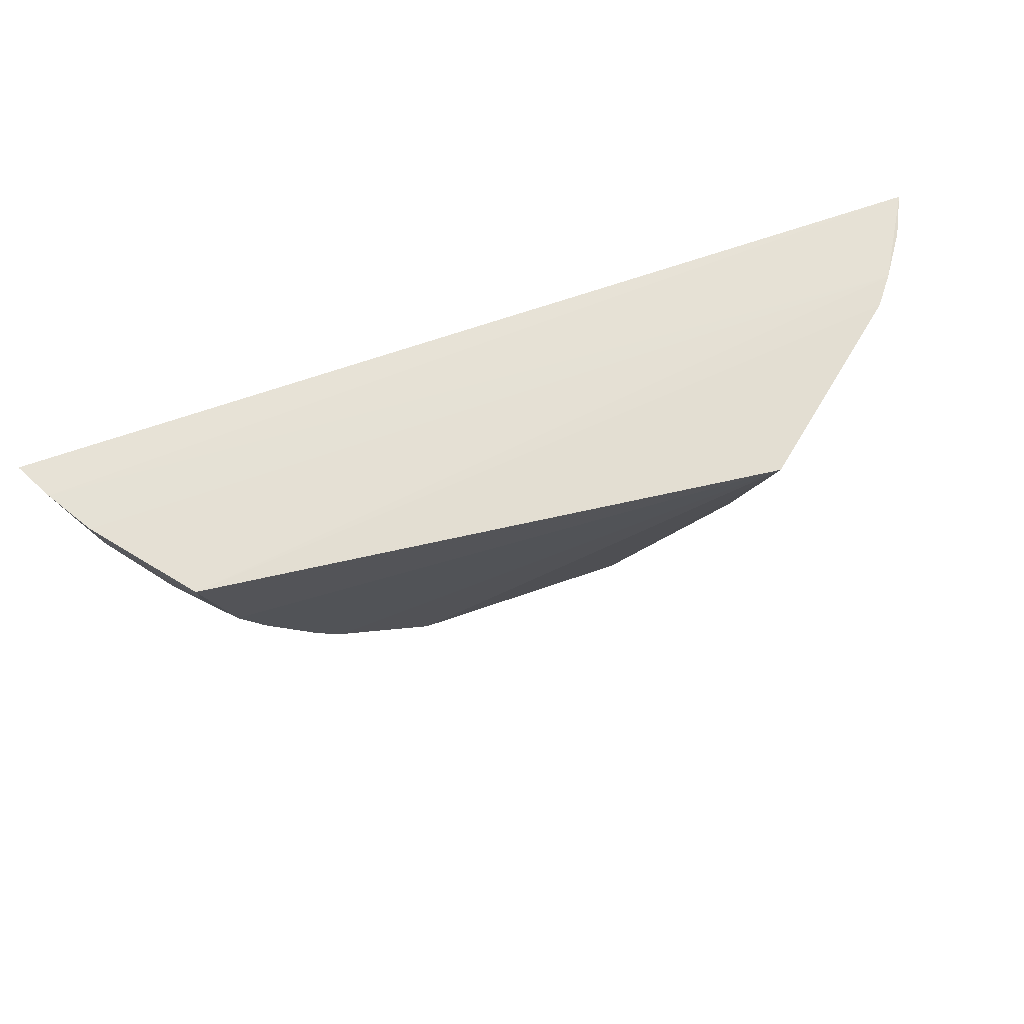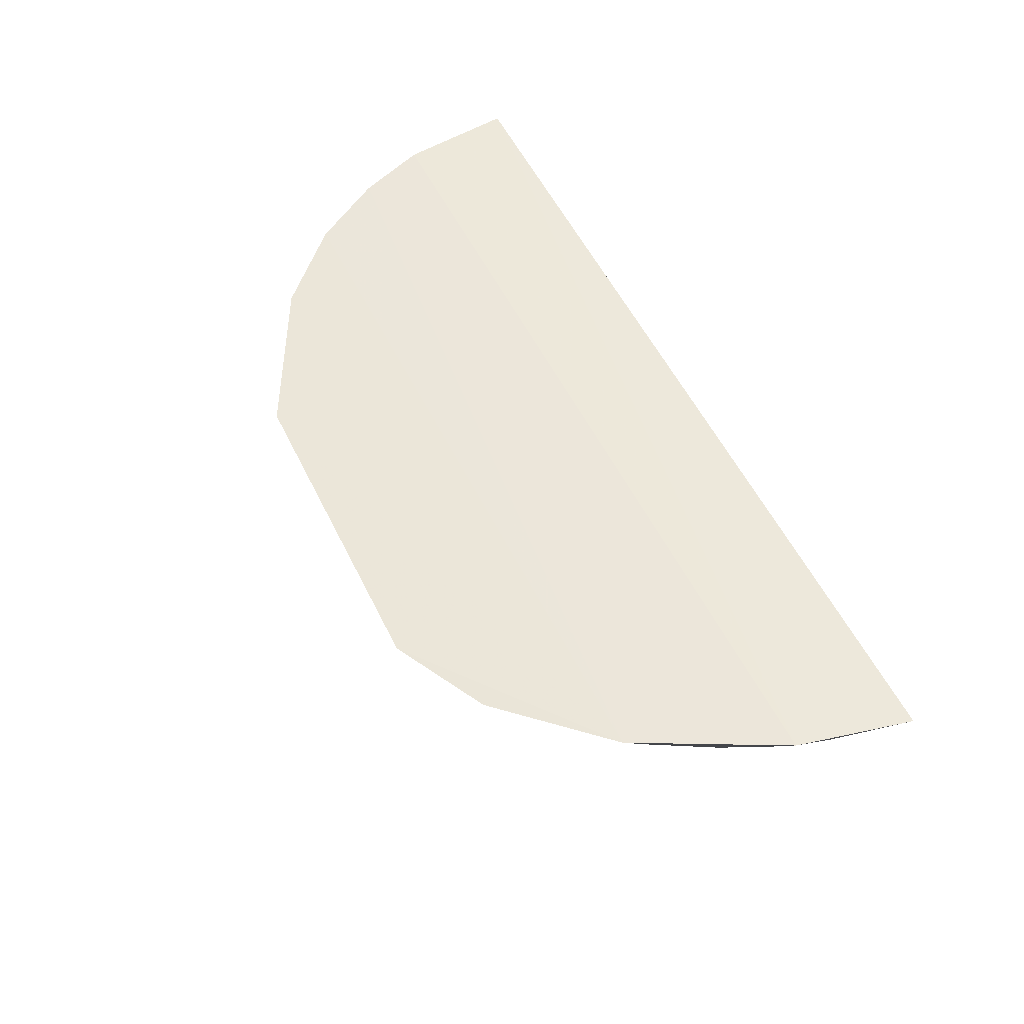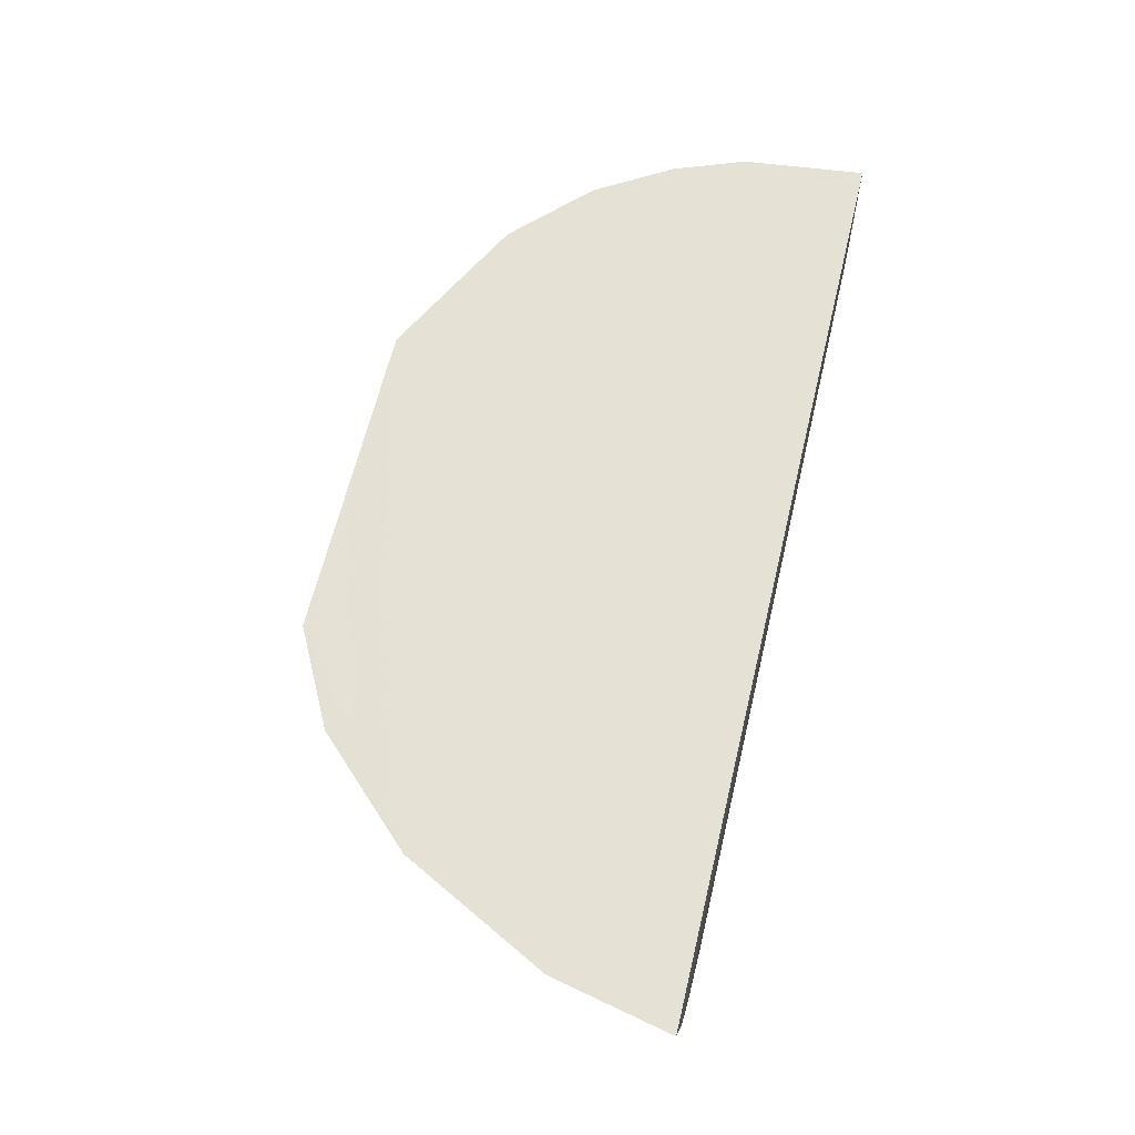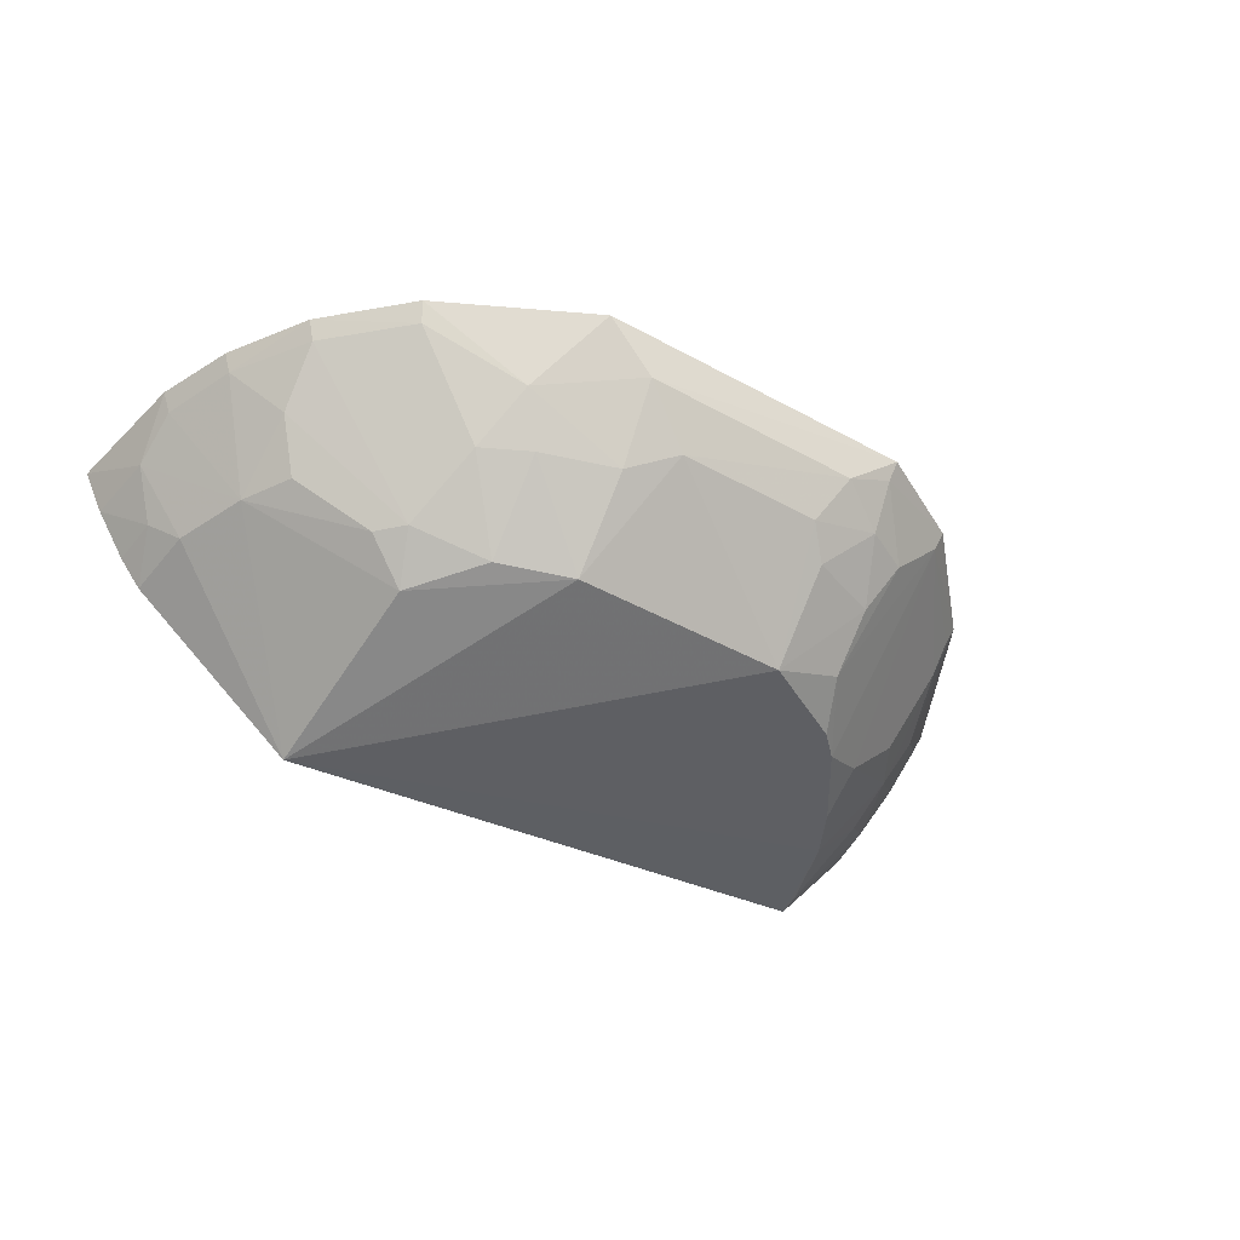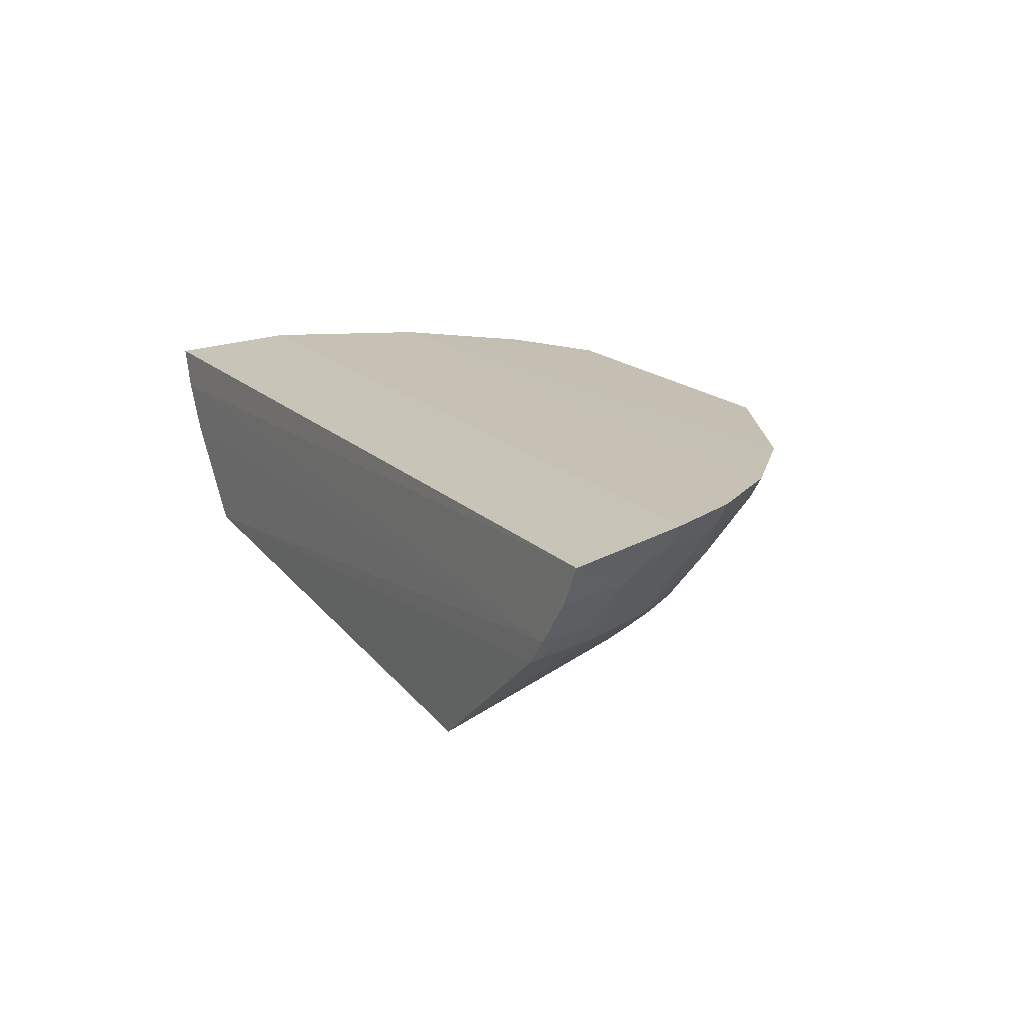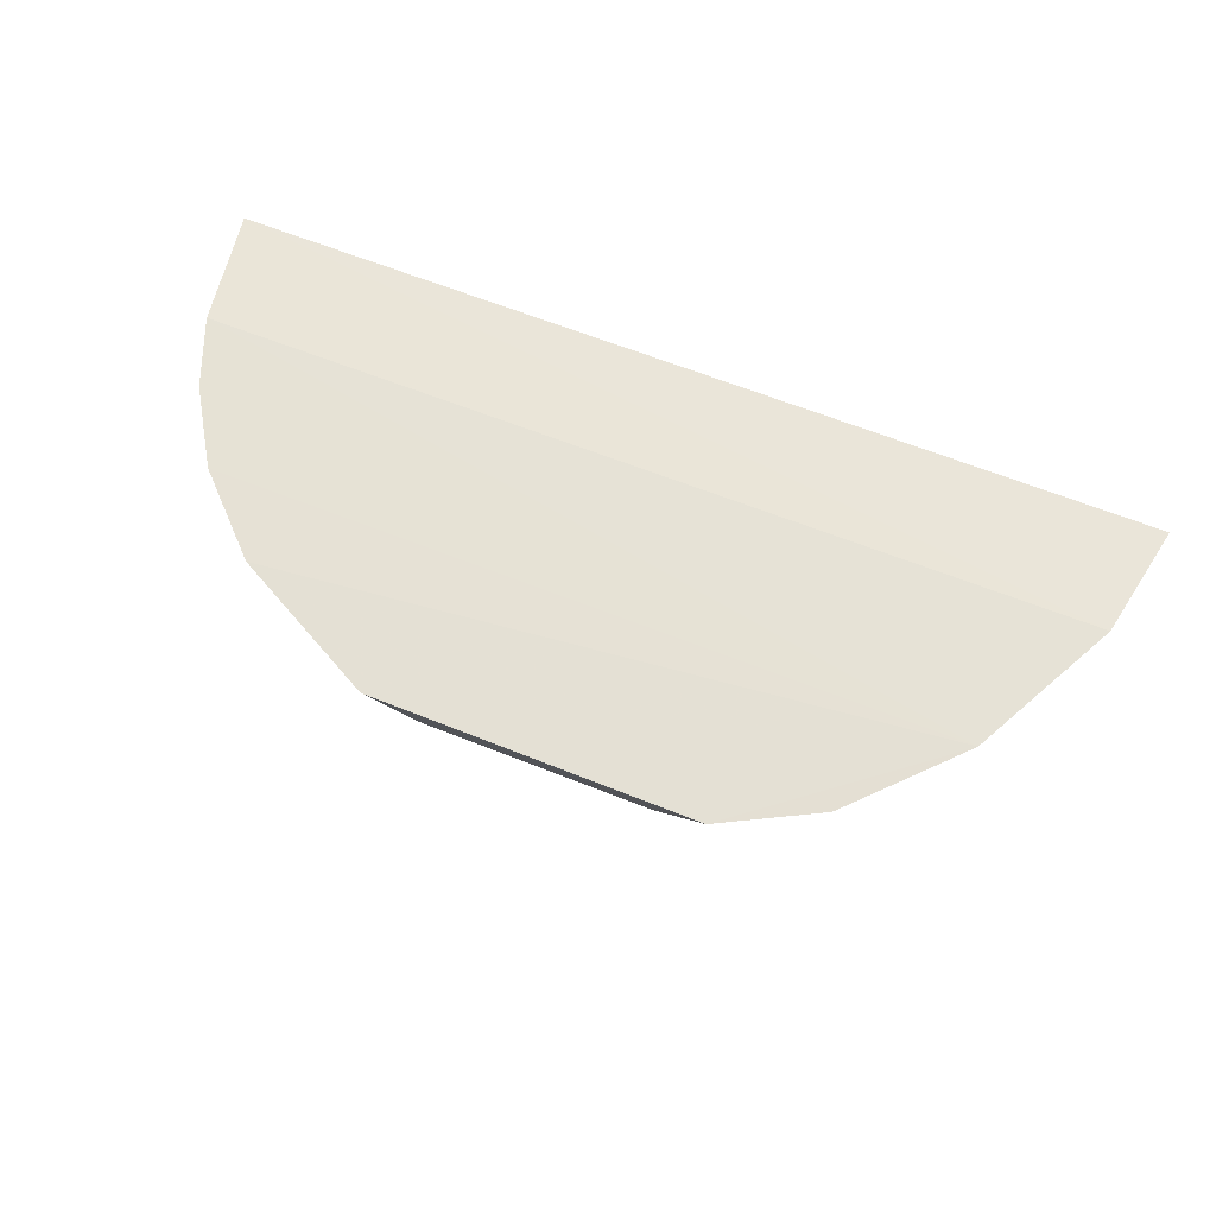
<metadata>
{"format":"obj","ext":"obj","renderer":"f3d","projection":"perspective","resolution":1024,"background":"white","views":[{"elev":66.3,"azim":160.6,"up":"+Y"},{"elev":55.7,"azim":63.9,"up":"+Z"},{"elev":64.8,"azim":103.5,"up":"+Z"},{"elev":-44.2,"azim":-32.9,"up":"+Z"},{"elev":18.2,"azim":-120.2,"up":"+Z"},{"elev":64.6,"azim":21.8,"up":"+Z"}]}
</metadata>
<code>
v 0.09316 -0.2625 -0.2285
v 0.2629 -0.01682 -0.2343
v 0.2493 -0.08744 -0.2277
v -0.2804 -0.01689 -0.2344
v -0.1431 -0.01738 -0.3784
v -0.2514 -0.13 -0.2278
v 0.1886 -0.01377 -0.3417
v 0.2054 -0.1741 -0.2266
v -0.2675 -0.08835 -0.2283
v -0.06385 -0.1845 -0.3406
v -0.2509 -0.01537 -0.2839
v 0.2307 -0.04231 -0.283
v -0.1809 -0.2166 -0.2272
v 0.1157 -0.1551 -0.3386
v -0.1618 -0.1415 -0.3232
v -0.2382 -0.0155 -0.3
v 0.2509 -0.01524 -0.2577
v -0.2632 -0.05715 -0.255
v 0.2035 -0.09961 -0.2946
v -0.2242 -0.1739 -0.2273
v -0.0946 -0.2619 -0.2283
v 0.1453 -0.2289 -0.2394
v 0.06223 -0.2272 -0.2965
v 0.06192 -0.1846 -0.3405
v 0.1723 -0.07169 -0.3406
v -0.1383 -0.1316 -0.3451
v -0.1348 -0.1976 -0.295
v -0.2342 -0.058 -0.2961
v 0.2339 -0.01453 -0.2855
v 0.2448 -0.05739 -0.254
v -0.2686 -0.01679 -0.258
v -0.2623 -0.08645 -0.2399
v 0.2155 -0.113 -0.268
v 0.1861 -0.127 -0.2951
v -0.2035 -0.1276 -0.295
v 0.1489 -0.2335 -0.2281
v -0.03696 -0.242 -0.2828
v 0.09106 -0.2403 -0.2675
v 0.1585 -0.09857 -0.3397
v 0.2015 -0.07081 -0.3103
v -0.1779 -0.2117 -0.2388
v -0.106 -0.1689 -0.3379
v -0.2486 -0.04406 -0.2817
v -0.2189 -0.09974 -0.2951
v 0.1873 -0.02789 -0.3402
v 0.2442 -0.08529 -0.2393
v 0.1296 -0.1414 -0.3385
v 0.2009 -0.156 -0.2523
v -0.2185 -0.1422 -0.2667
v 0.09084 -0.257 -0.2403
v 0.04847 -0.2413 -0.2824
v -0.06419 -0.2267 -0.2961
v -0.06563 -0.2564 -0.254
v 0.1039 -0.2116 -0.2953
v 0.1574 -0.1272 -0.3241
v -0.1222 -0.2271 -0.2681
v -0.1076 -0.2118 -0.2953
v -0.1483 -0.1558 -0.3231
v -0.2468 -0.1277 -0.2383
v 0.103 -0.1837 -0.3238
v 0.2009 -0.1705 -0.2377
v -0.2196 -0.1705 -0.2385
v 0.1179 -0.227 -0.2677
v 0.06327 -0.2564 -0.2544
f 3 2 4
f 9 3 4
f 9 8 3
f 9 6 8
f 16 11 7
f 16 7 5
f 17 11 4
f 17 4 2
f 18 9 4
f 20 13 8
f 20 8 6
f 21 1 8
f 21 8 13
f 24 10 5
f 24 5 14
f 25 5 7
f 26 5 10
f 28 16 5
f 29 7 11
f 29 11 17
f 29 17 12
f 30 17 2
f 30 2 3
f 30 12 17
f 30 19 12
f 31 18 4
f 31 4 11
f 32 6 9
f 32 9 18
f 33 3 8
f 36 22 8
f 36 8 1
f 37 10 24
f 39 5 25
f 39 25 19
f 40 12 19
f 40 19 25
f 41 13 20
f 42 26 10
f 43 28 18
f 43 11 16
f 43 16 28
f 43 31 11
f 43 18 31
f 44 26 15
f 44 15 35
f 44 32 18
f 44 18 28
f 44 28 5
f 44 5 26
f 45 29 12
f 45 7 29
f 45 12 40
f 45 40 25
f 45 25 7
f 46 30 3
f 46 3 33
f 46 33 19
f 46 19 30
f 47 14 5
f 47 5 39
f 48 22 34
f 48 33 8
f 48 34 19
f 48 19 33
f 49 44 35
f 50 36 1
f 51 37 24
f 51 24 23
f 51 23 38
f 52 10 37
f 53 1 21
f 53 52 37
f 54 38 23
f 54 23 24
f 55 39 19
f 55 19 34
f 55 47 39
f 55 34 22
f 55 22 47
f 56 41 27
f 56 21 13
f 56 13 41
f 56 53 21
f 56 52 53
f 57 42 10
f 57 27 42
f 57 10 52
f 57 56 27
f 57 52 56
f 58 42 27
f 58 15 26
f 58 26 42
f 58 49 35
f 58 35 15
f 59 6 32
f 59 32 44
f 59 44 49
f 59 20 6
f 60 47 22
f 60 14 47
f 60 54 24
f 60 24 14
f 61 48 8
f 61 8 22
f 61 22 48
f 62 41 20
f 62 59 49
f 62 20 59
f 62 49 58
f 62 58 27
f 62 27 41
f 63 50 38
f 63 22 36
f 63 36 50
f 63 38 54
f 63 60 22
f 63 54 60
f 64 51 38
f 64 38 50
f 64 50 1
f 64 1 53
f 64 53 37
f 64 37 51

</code>
